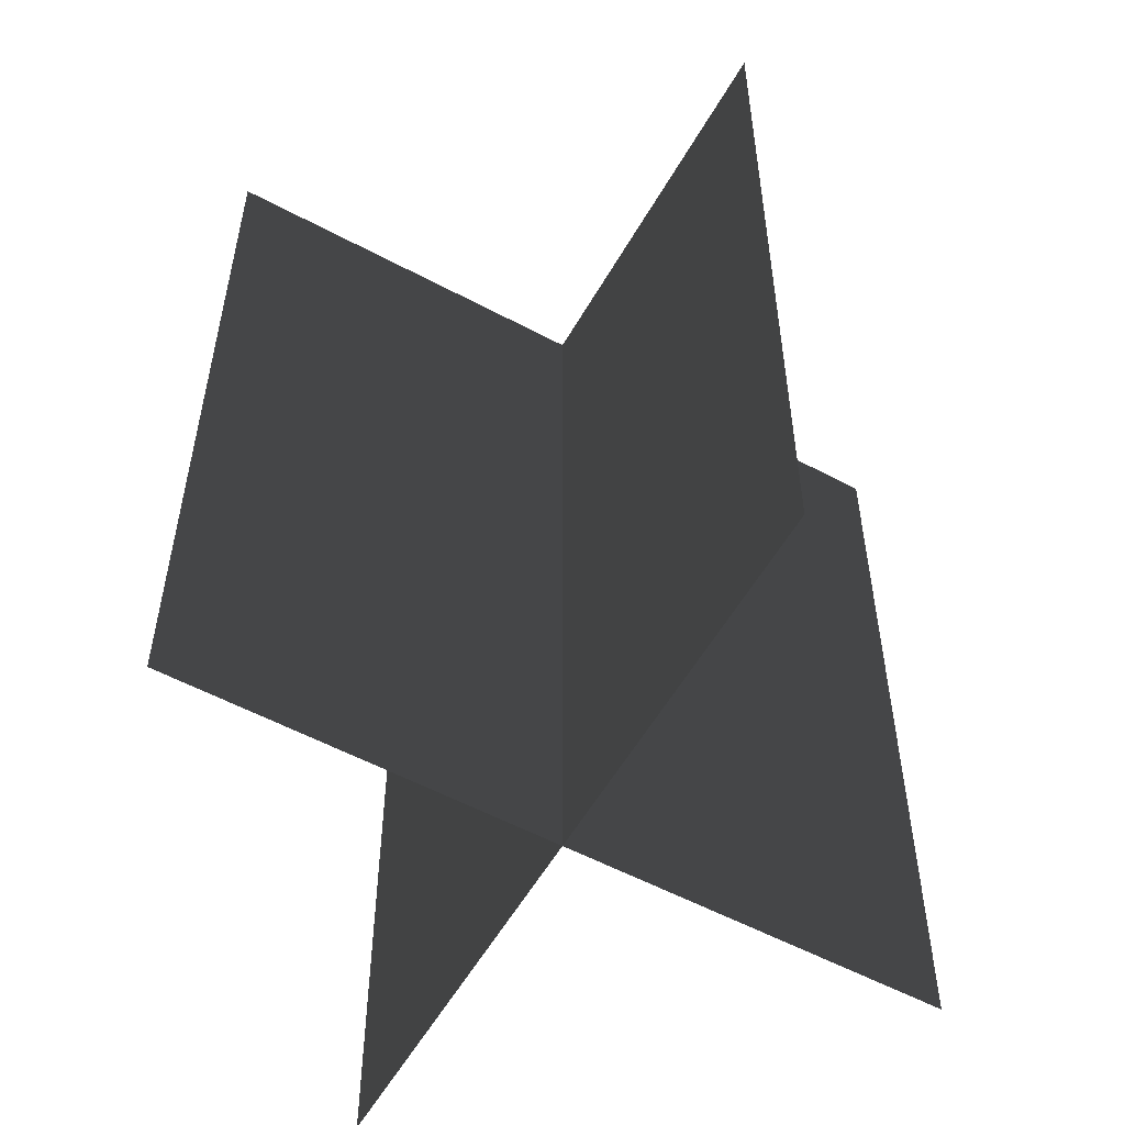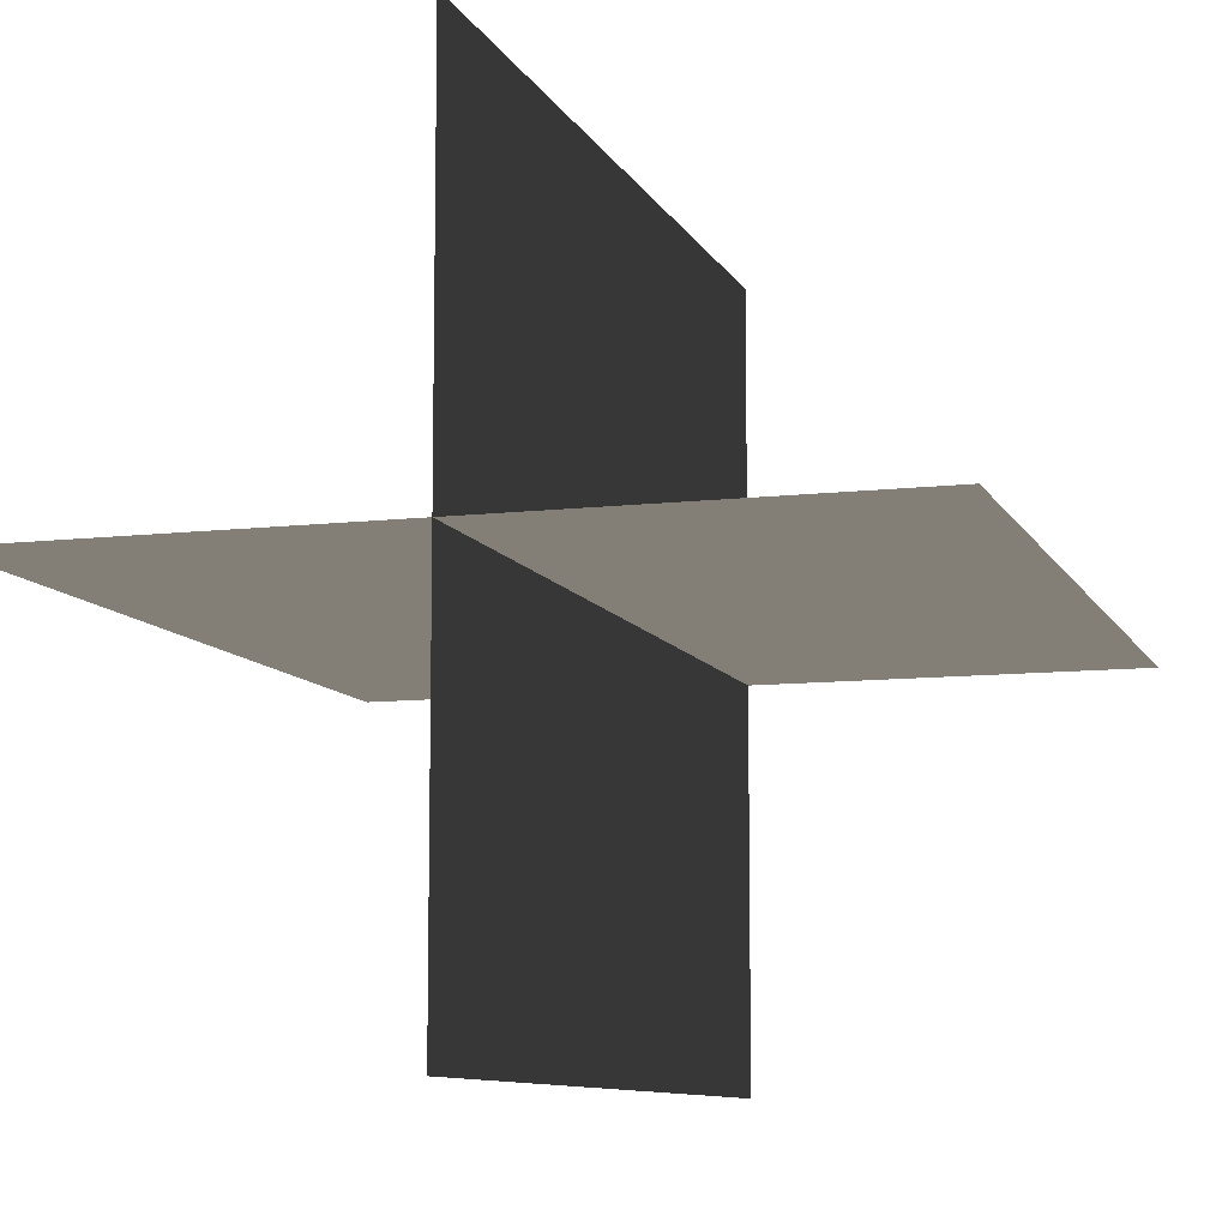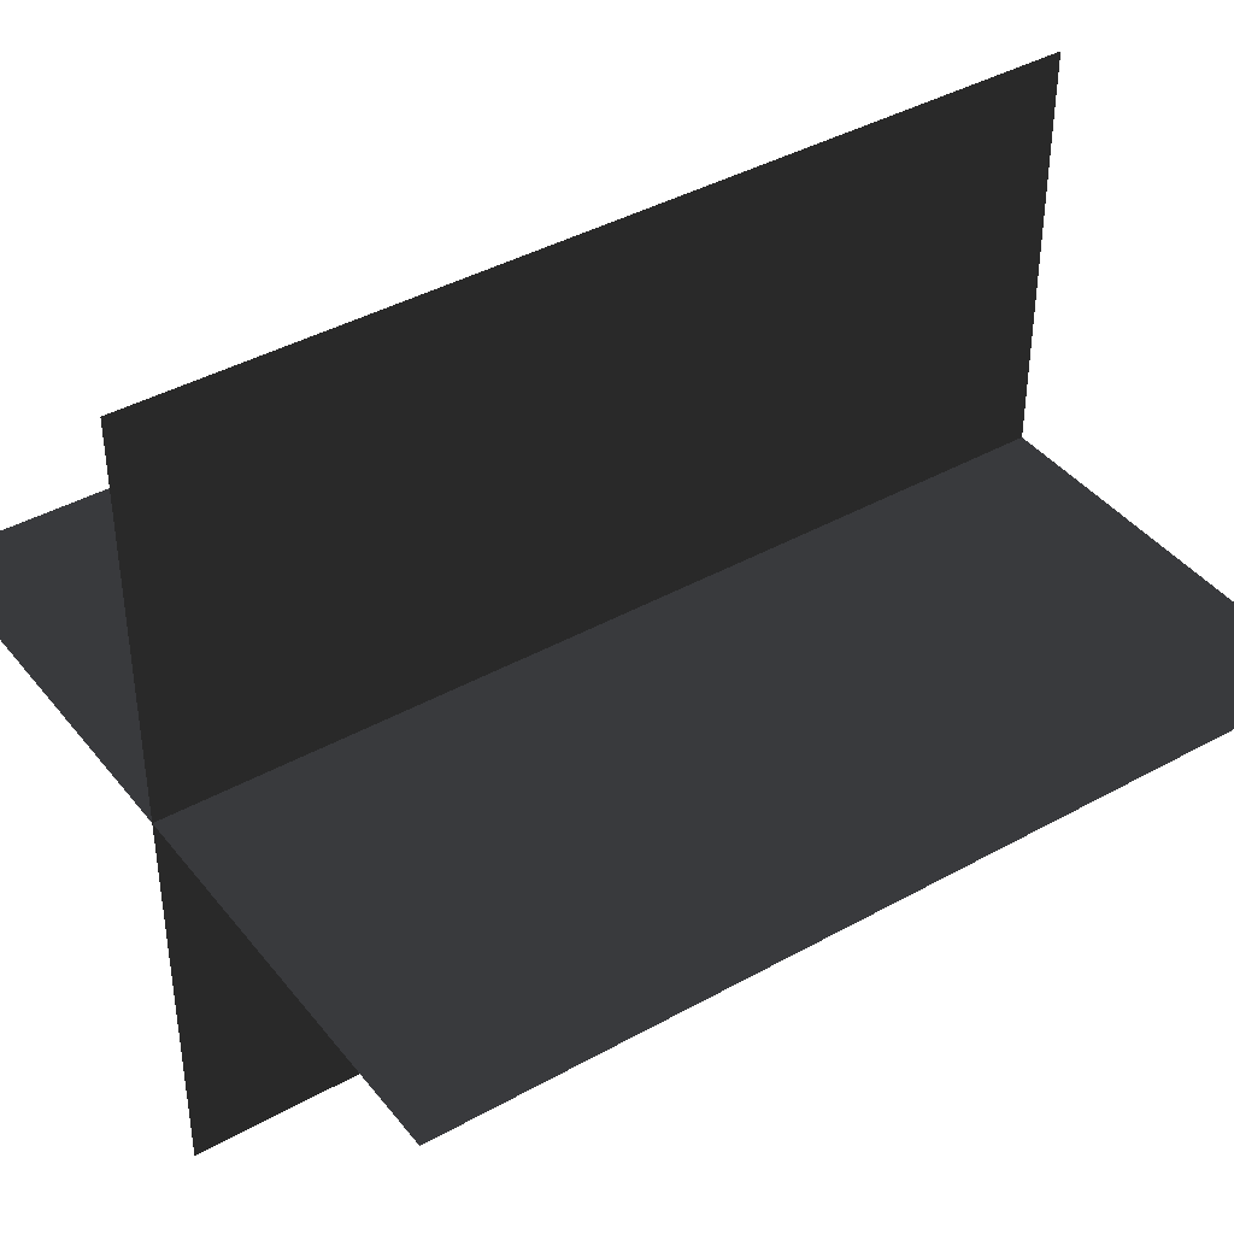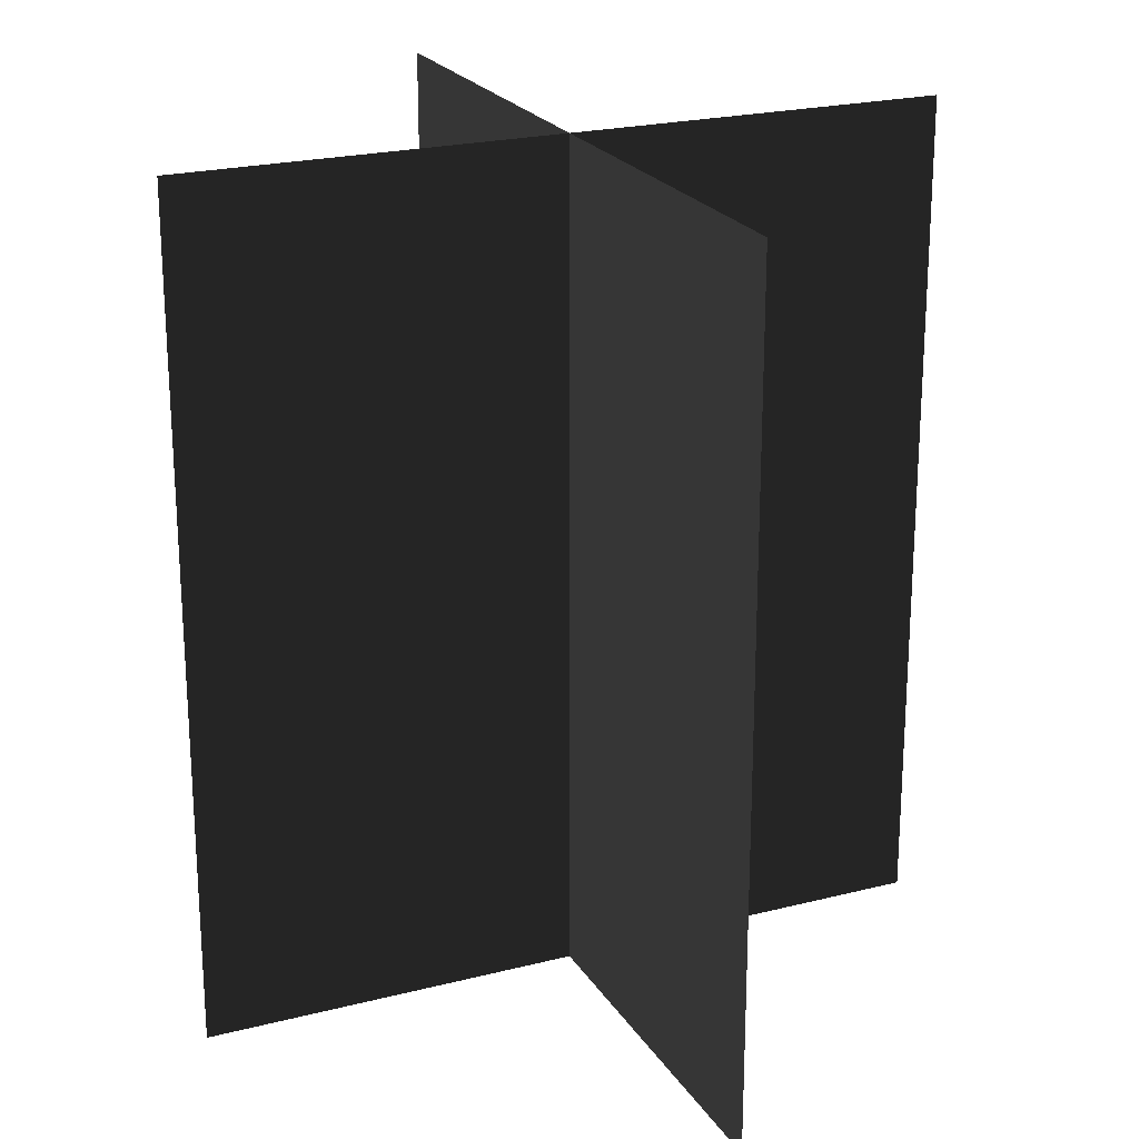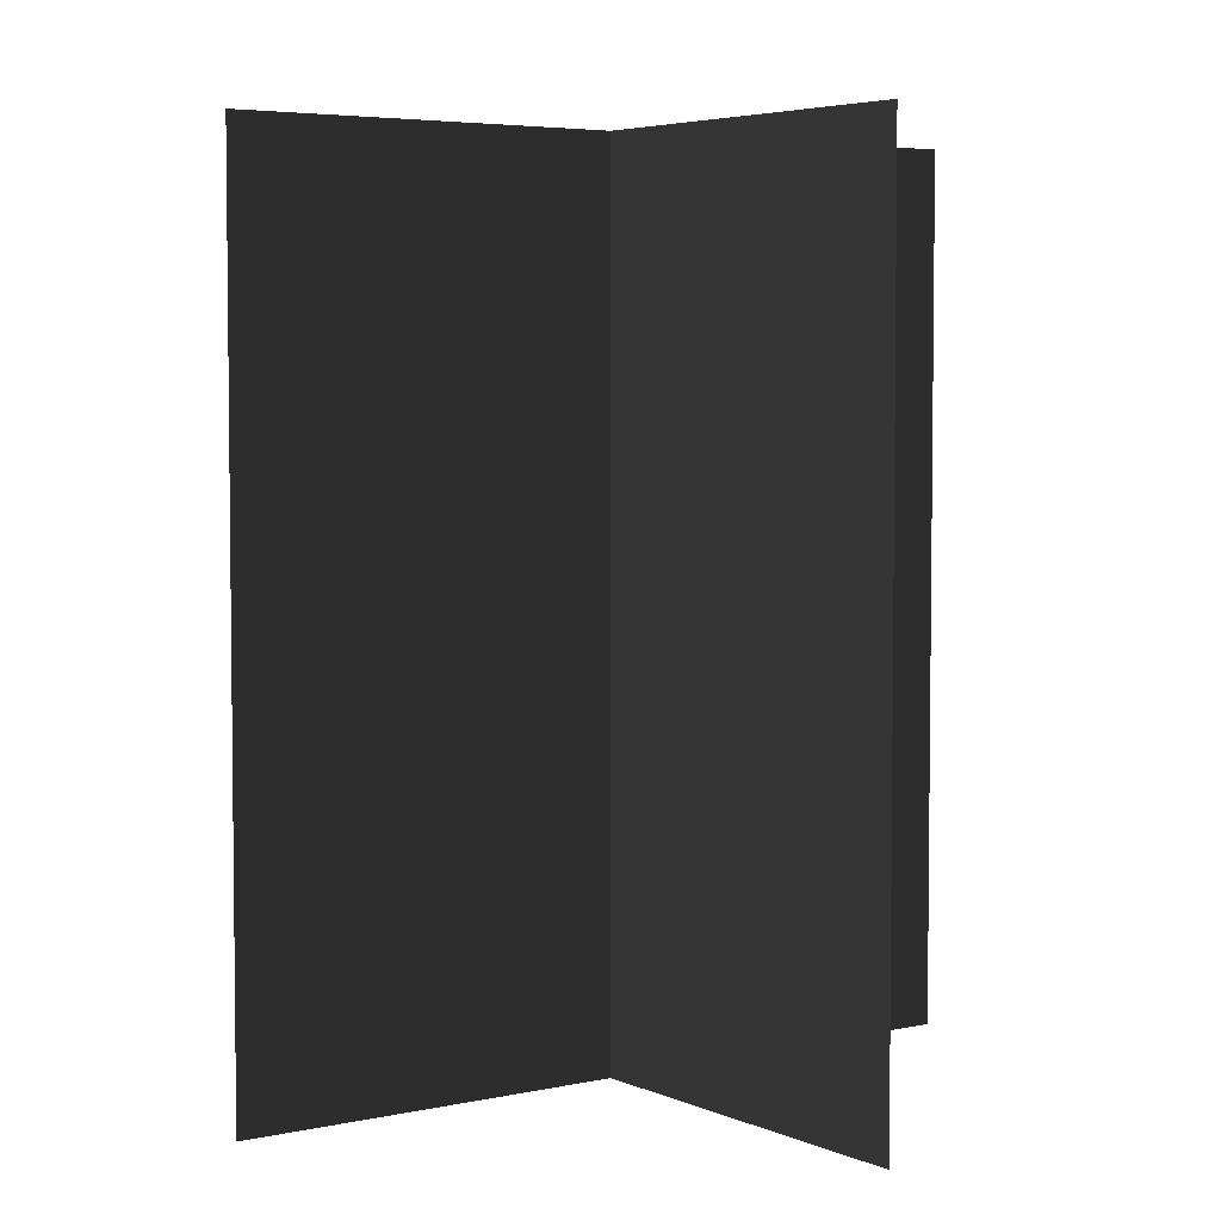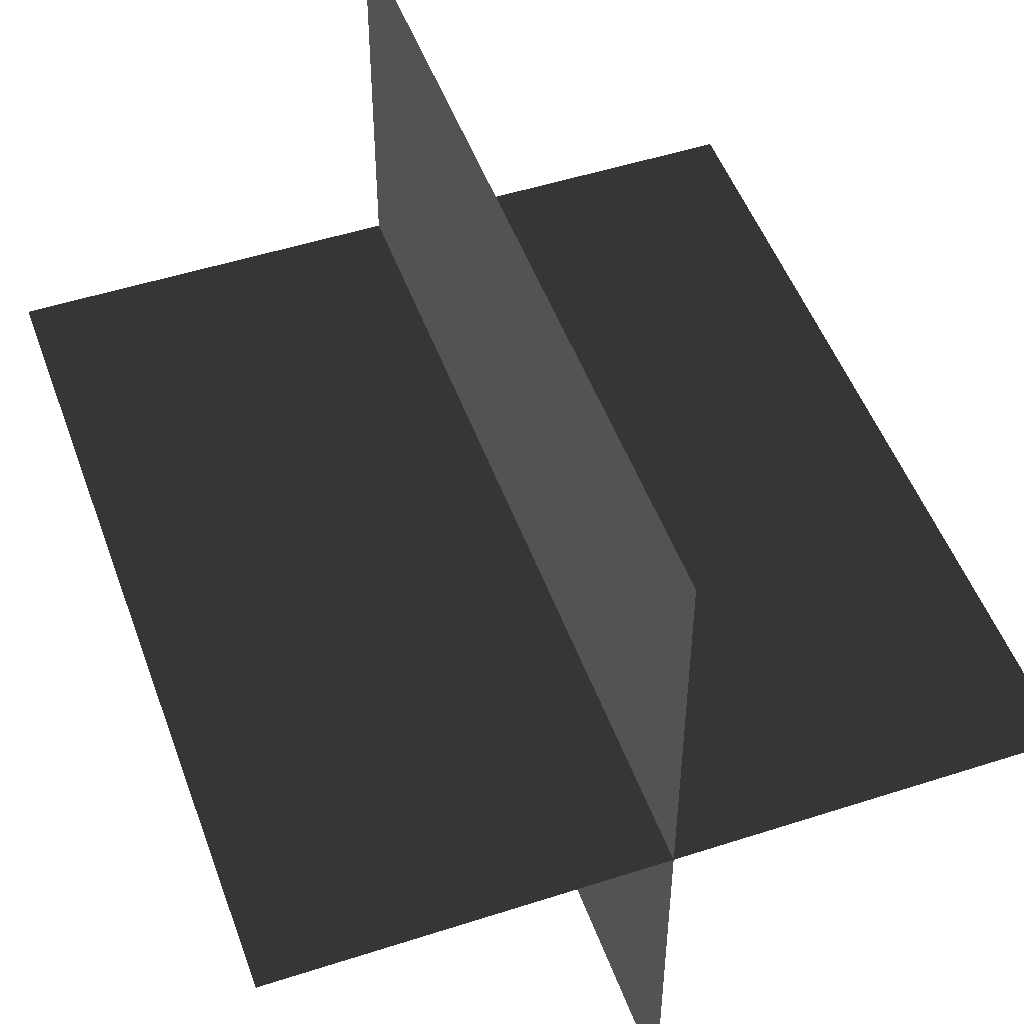
<metadata>
{"format":"obj","ext":"obj","renderer":"f3d","projection":"perspective","resolution":1024,"background":"white","views":[{"elev":-55.8,"azim":60.7,"up":"+Y"},{"elev":-9.5,"azim":-162.8,"up":"+Z"},{"elev":40.4,"azim":55.6,"up":"+Z"},{"elev":22.3,"azim":-113.9,"up":"+Y"},{"elev":4.6,"azim":-35.7,"up":"+Y"},{"elev":50.0,"azim":-19.6,"up":"+Z"}]}
</metadata>
<code>
g Object62
v 0.0001526 9.849 -8.874
v 0.0001526 -9.849 -8.874
v 0.0001526 9.849 8.873
v 0.0001526 -9.849 8.873
v 8.873 9.849 -0.0005188
v 8.873 -9.849 -0.0005188
v -8.873 9.849 -0.0005188
v -8.873 -9.849 -0.0005188
f 3 1 2
f 2 4 3
f 7 5 6
f 6 8 7

</code>
